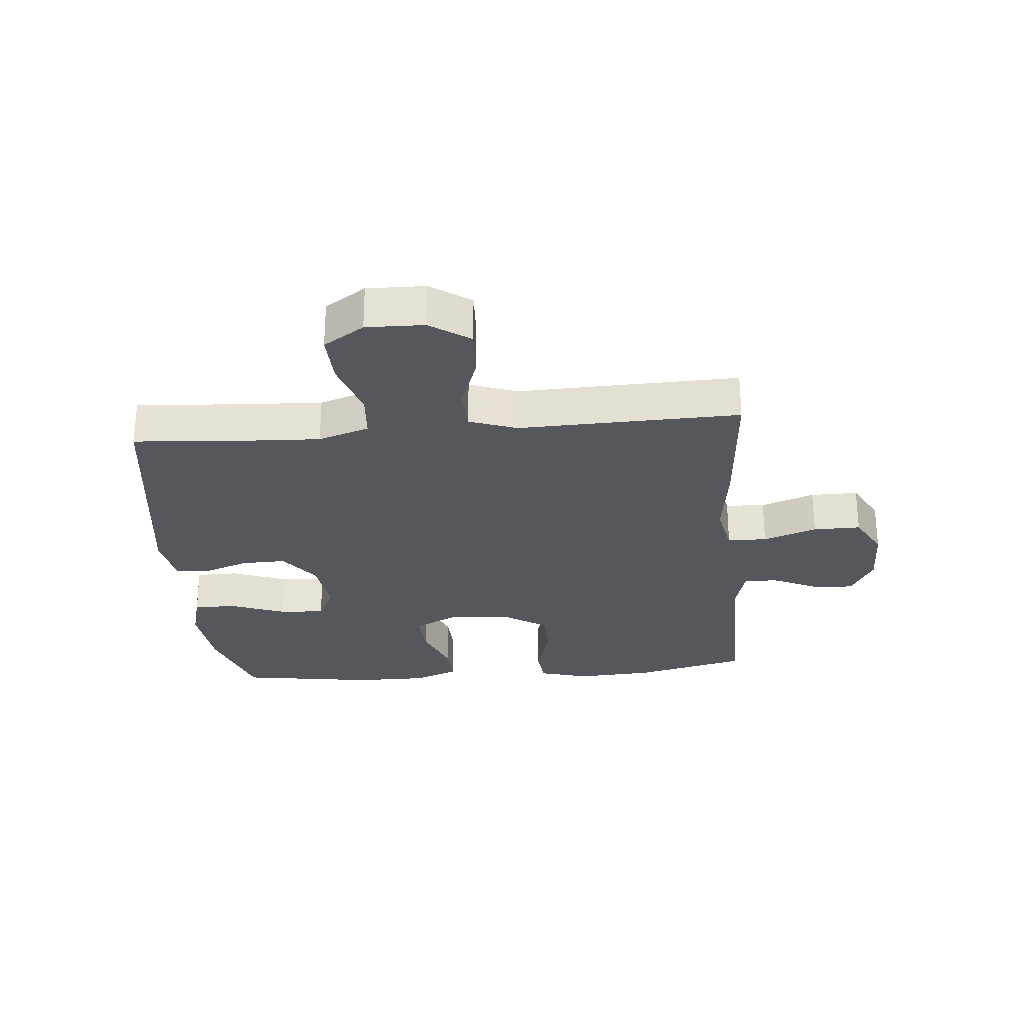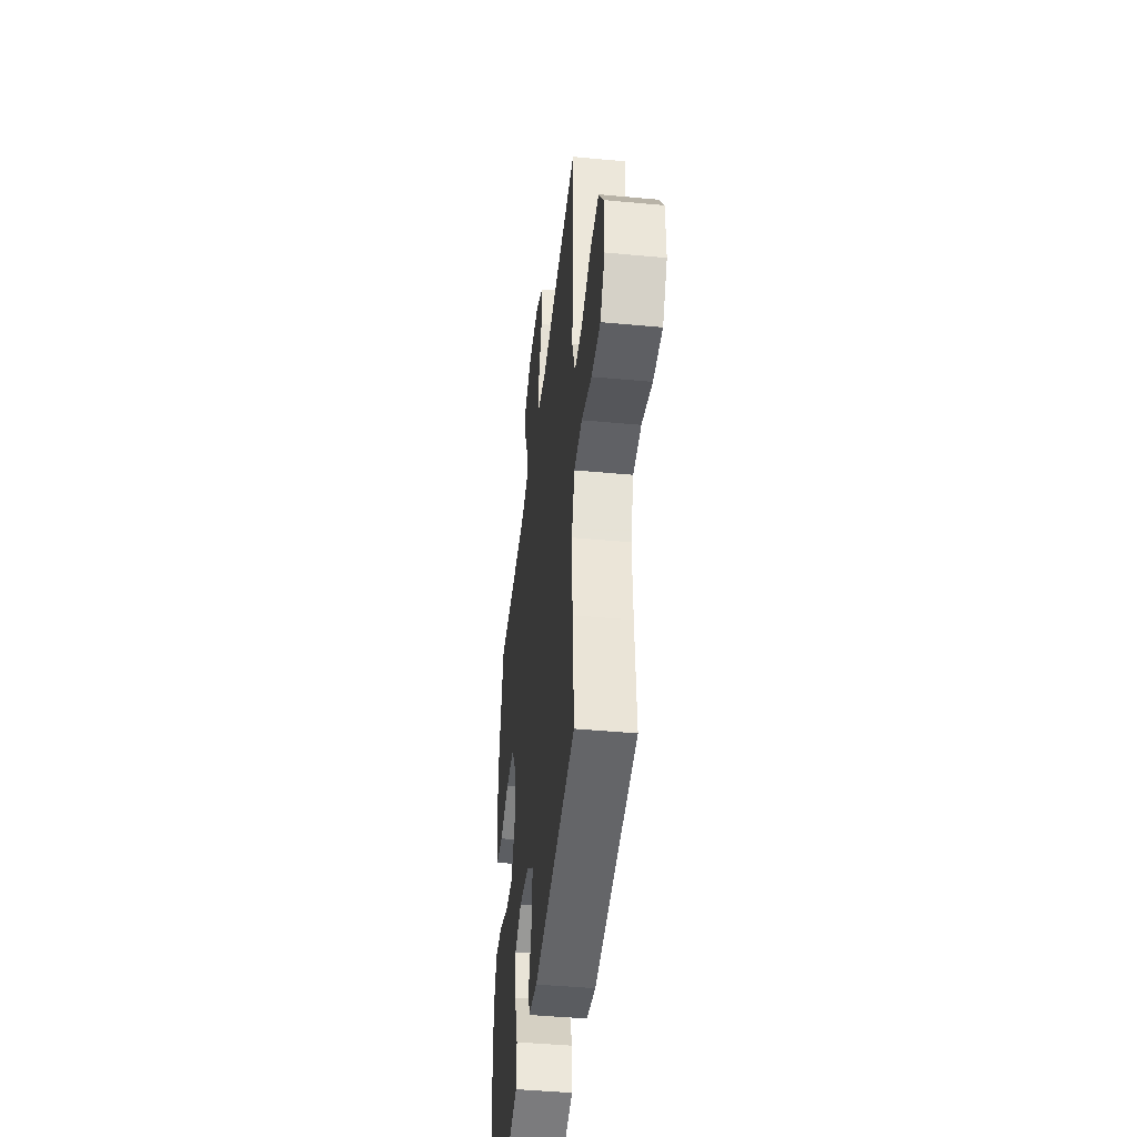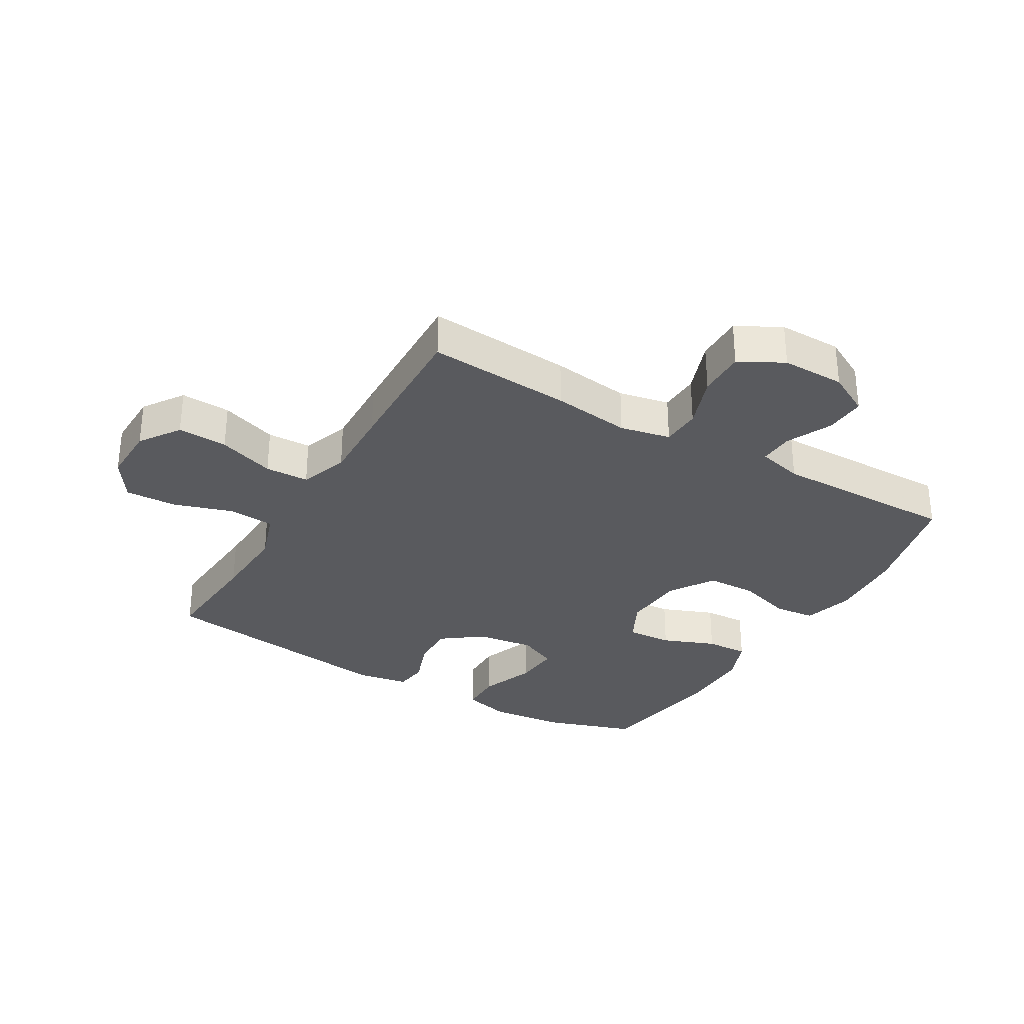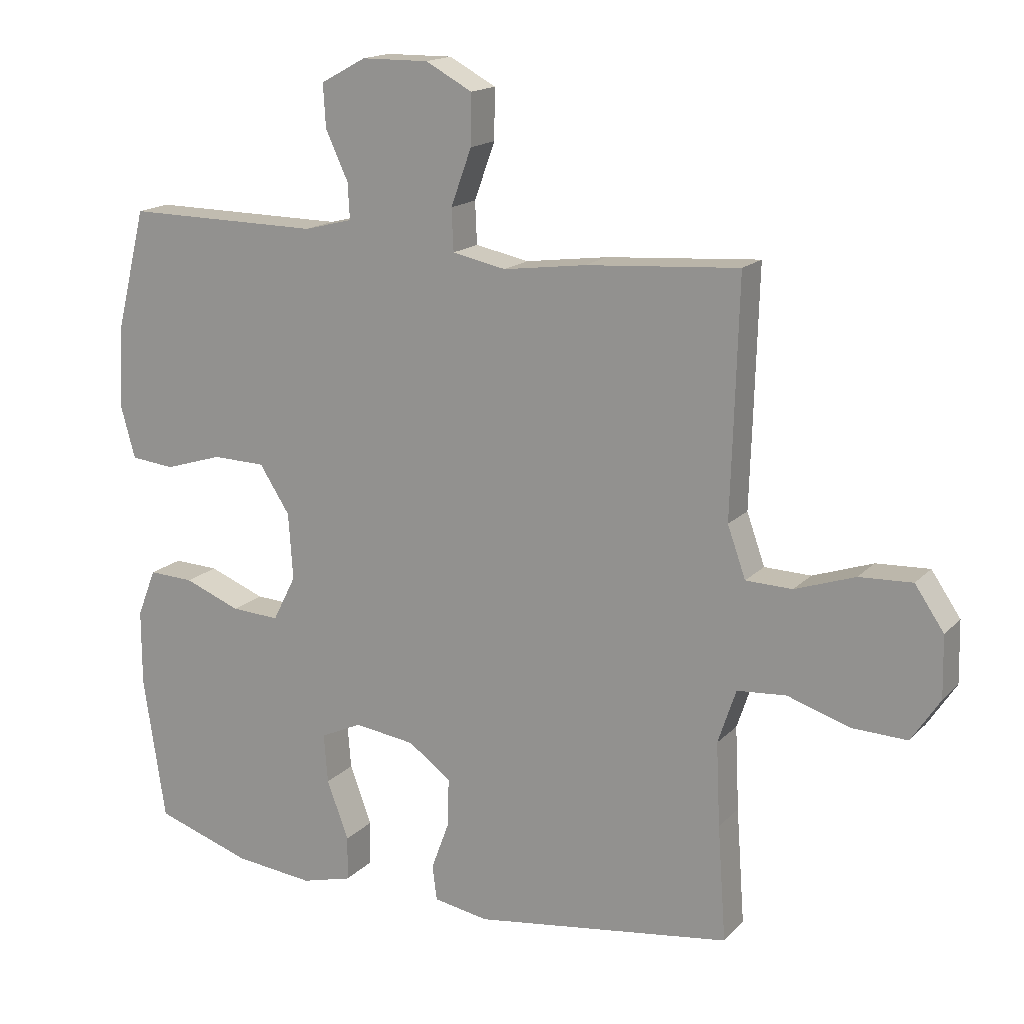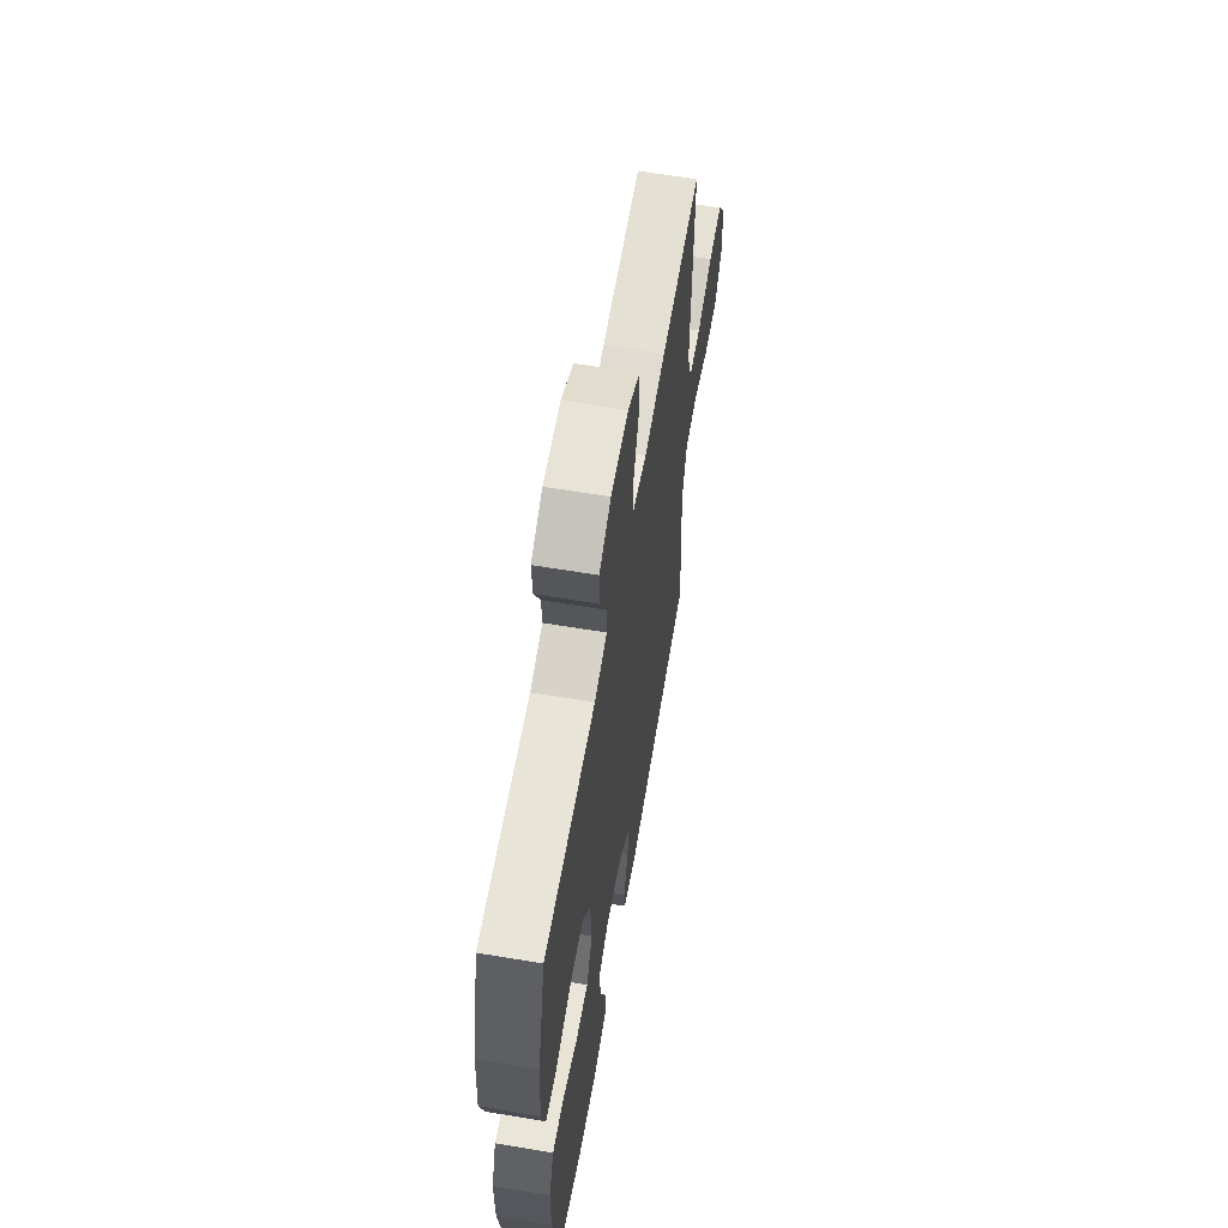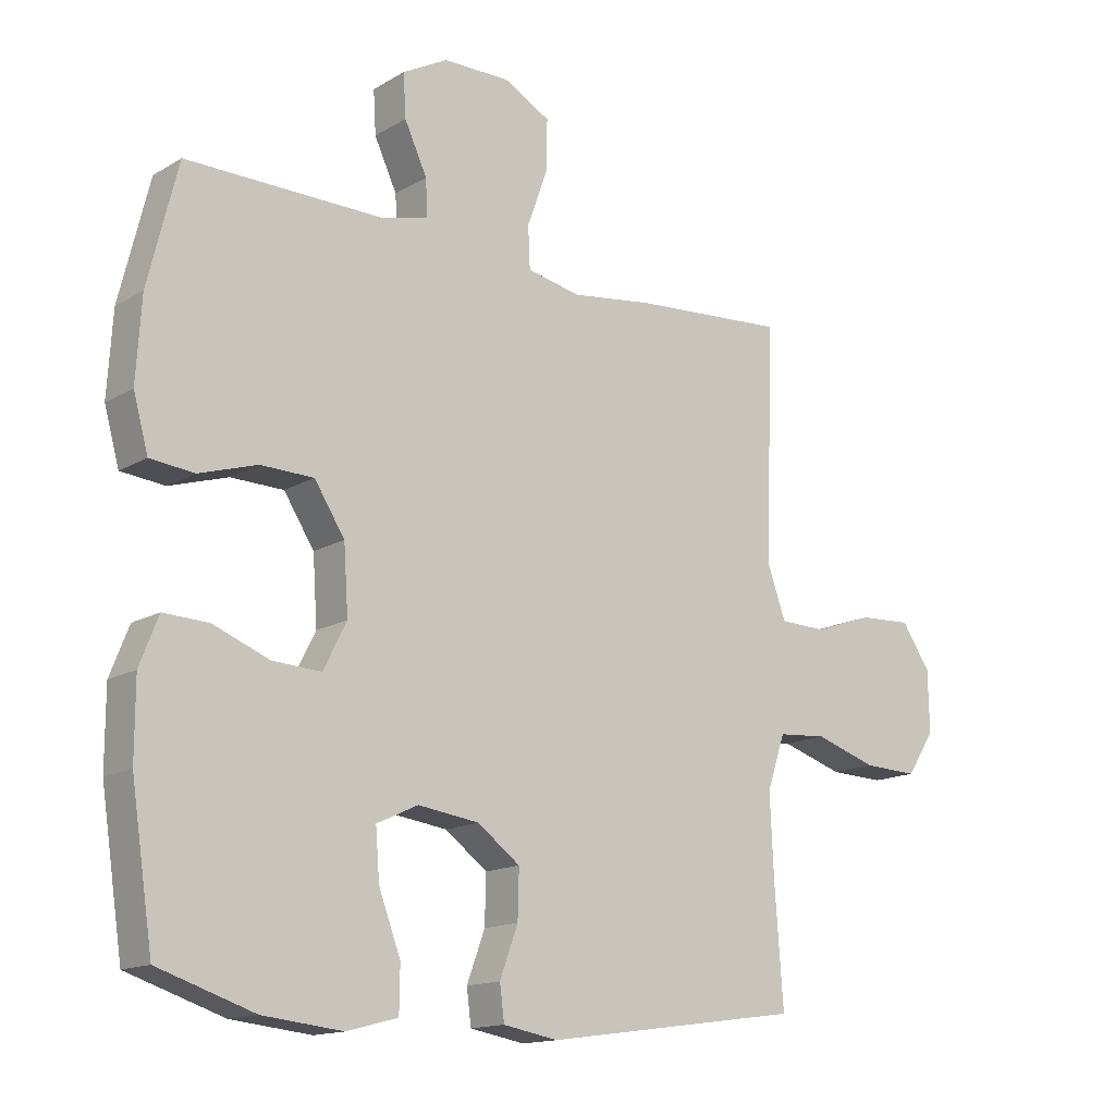
<metadata>
{"format":"obj","ext":"obj","renderer":"f3d","projection":"perspective","resolution":1024,"background":"white","views":[{"elev":-27.6,"azim":-85.0,"up":"+Y"},{"elev":-43.6,"azim":-96.3,"up":"+Z"},{"elev":-31.5,"azim":-30.3,"up":"+Y"},{"elev":16.3,"azim":-152.0,"up":"+Z"},{"elev":61.3,"azim":99.7,"up":"+Z"},{"elev":-14.7,"azim":141.3,"up":"+Z"}]}
</metadata>
<code>
v 0.5 0.07 -0.5
v 0.351 0.07 -0.549
v 0.228 0.07 -0.562
v 0.149 0.07 -0.541
v 0.148 0.07 -0.472
v 0.182 0.07 -0.381
v 0.188 0.07 -0.305
v 0.124 0.07 -0.275
v 0.029 0.07 -0.288
v -0.037 0.07 -0.337
v -0.035 0.07 -0.411
v -0.007 0.07 -0.487
v -0.014 0.07 -0.541
v -0.099 0.07 -0.556
v -0.5 0.07 -0.5
v -0.487 0.07 -0.321
v -0.481 0.07 -0.192
v -0.509 0.07 -0.108
v -0.585 0.07 -0.102
v -0.682 0.07 -0.133
v -0.767 0.07 -0.136
v -0.811 0.07 -0.069
v -0.809 0.07 0.026
v -0.764 0.07 0.092
v -0.682 0.07 0.088
v -0.589 0.07 0.056
v -0.517 0.07 0.058
v -0.489 0.07 0.137
v -0.493 0.07 0.26
v -0.5 0.07 0.5
v -0.263 0.07 0.483
v -0.135 0.07 0.466
v -0.052 0.07 0.483
v -0.049 0.07 0.548
v -0.081 0.07 0.636
v -0.082 0.07 0.714
v -0.01 0.07 0.753
v 0.094 0.07 0.752
v 0.164 0.07 0.714
v 0.16 0.07 0.647
v 0.125 0.07 0.572
v 0.122 0.07 0.516
v 0.197 0.07 0.497
v 0.5 0.07 0.5
v 0.546 0.07 0.314
v 0.554 0.07 0.187
v 0.531 0.07 0.104
v 0.463 0.07 0.097
v 0.373 0.07 0.125
v 0.291 0.07 0.123
v 0.244 0.07 0.05
v 0.237 0.07 -0.053
v 0.273 0.07 -0.124
v 0.348 0.07 -0.12
v 0.435 0.07 -0.086
v 0.505 0.07 -0.083
v 0.534 0.07 -0.157
v 0.534 0.07 -0.275
v 0.5 0 -0.5
v 0.351 0 -0.549
v 0.228 0 -0.562
v 0.149 0 -0.541
v 0.148 0 -0.472
v 0.182 0 -0.381
v 0.188 0 -0.305
v 0.124 0 -0.275
v 0.029 0 -0.288
v -0.037 0 -0.337
v -0.035 0 -0.411
v -0.007 0 -0.487
v -0.014 0 -0.541
v -0.099 0 -0.556
v -0.5 0 -0.5
v -0.487 0 -0.321
v -0.481 0 -0.192
v -0.509 0 -0.108
v -0.585 0 -0.102
v -0.682 0 -0.133
v -0.767 0 -0.136
v -0.811 0 -0.069
v -0.809 0 0.026
v -0.764 0 0.092
v -0.682 0 0.088
v -0.589 0 0.056
v -0.517 0 0.058
v -0.489 0 0.137
v -0.493 0 0.26
v -0.5 0 0.5
v -0.263 0 0.483
v -0.135 0 0.466
v -0.052 0 0.483
v -0.049 0 0.548
v -0.081 0 0.636
v -0.082 0 0.714
v -0.01 0 0.753
v 0.094 0 0.752
v 0.164 0 0.714
v 0.16 0 0.647
v 0.125 0 0.572
v 0.122 0 0.516
v 0.197 0 0.497
v 0.5 0 0.5
v 0.546 0 0.314
v 0.554 0 0.187
v 0.531 0 0.104
v 0.463 0 0.097
v 0.373 0 0.125
v 0.291 0 0.123
v 0.244 0 0.05
v 0.237 0 -0.053
v 0.273 0 -0.124
v 0.348 0 -0.12
v 0.435 0 -0.086
v 0.505 0 -0.083
v 0.534 0 -0.157
v 0.534 0 -0.275
f 4 5 6
f 3 4 6
f 2 3 6
f 1 2 6
f 58 1 6
f 57 58 6
f 56 57 6
f 55 56 6
f 54 55 6
f 53 54 6 7
f 52 53 7 8
f 51 52 8 9
f 47 48 49
f 46 47 49
f 45 46 49
f 44 45 49
f 43 44 49
f 42 43 49 50
f 39 40 41
f 38 39 41
f 37 38 41
f 36 37 41
f 35 36 41
f 34 35 41
f 33 34 41 42
f 42 50 51
f 33 42 51
f 32 33 51
f 51 9 10
f 32 51 10
f 31 32 10
f 30 31 10
f 29 30 10
f 28 29 10
f 24 25 26
f 23 24 26
f 22 23 26
f 21 22 26
f 20 21 26
f 19 20 26
f 18 19 26 27
f 14 15 16
f 13 14 16
f 12 13 16
f 11 12 16
f 11 16 17
f 18 27 28
f 17 18 28
f 11 17 28
f 10 11 28
f 64 63 62
f 64 62 61
f 64 61 60
f 64 60 59
f 64 59 116
f 64 116 115
f 64 115 114
f 64 114 113
f 64 113 112
f 65 64 112 111
f 66 65 111 110
f 67 66 110 109
f 107 106 105
f 107 105 104
f 107 104 103
f 107 103 102
f 107 102 101
f 108 107 101 100
f 99 98 97
f 99 97 96
f 99 96 95
f 99 95 94
f 99 94 93
f 99 93 92
f 100 99 92 91
f 109 108 100
f 109 100 91
f 109 91 90
f 68 67 109
f 68 109 90
f 68 90 89
f 68 89 88
f 68 88 87
f 68 87 86
f 84 83 82
f 84 82 81
f 84 81 80
f 84 80 79
f 84 79 78
f 84 78 77
f 85 84 77 76
f 74 73 72
f 74 72 71
f 74 71 70
f 74 70 69
f 75 74 69
f 86 85 76
f 86 76 75
f 86 75 69
f 86 69 68
f 1 59 60 2
f 2 60 61 3
f 3 61 62 4
f 4 62 63 5
f 5 63 64 6
f 6 64 65 7
f 7 65 66 8
f 8 66 67 9
f 9 67 68 10
f 10 68 69 11
f 11 69 70 12
f 12 70 71 13
f 13 71 72 14
f 14 72 73 15
f 15 73 74 16
f 16 74 75 17
f 17 75 76 18
f 18 76 77 19
f 19 77 78 20
f 20 78 79 21
f 21 79 80 22
f 22 80 81 23
f 23 81 82 24
f 24 82 83 25
f 25 83 84 26
f 26 84 85 27
f 27 85 86 28
f 28 86 87 29
f 29 87 88 30
f 30 88 89 31
f 31 89 90 32
f 32 90 91 33
f 33 91 92 34
f 34 92 93 35
f 35 93 94 36
f 36 94 95 37
f 37 95 96 38
f 38 96 97 39
f 39 97 98 40
f 40 98 99 41
f 41 99 100 42
f 42 100 101 43
f 43 101 102 44
f 44 102 103 45
f 45 103 104 46
f 46 104 105 47
f 47 105 106 48
f 48 106 107 49
f 49 107 108 50
f 50 108 109 51
f 51 109 110 52
f 52 110 111 53
f 53 111 112 54
f 54 112 113 55
f 55 113 114 56
f 56 114 115 57
f 57 115 116 58
f 58 116 59 1

</code>
